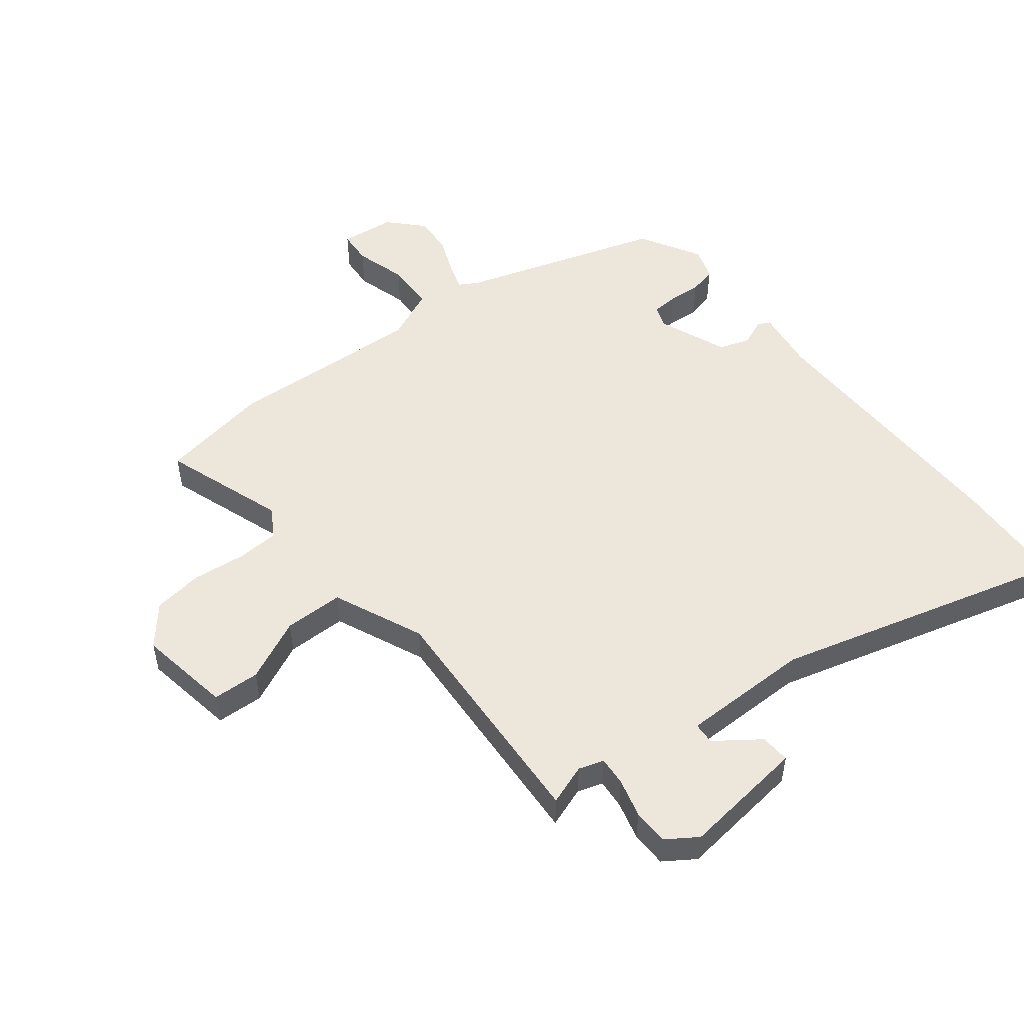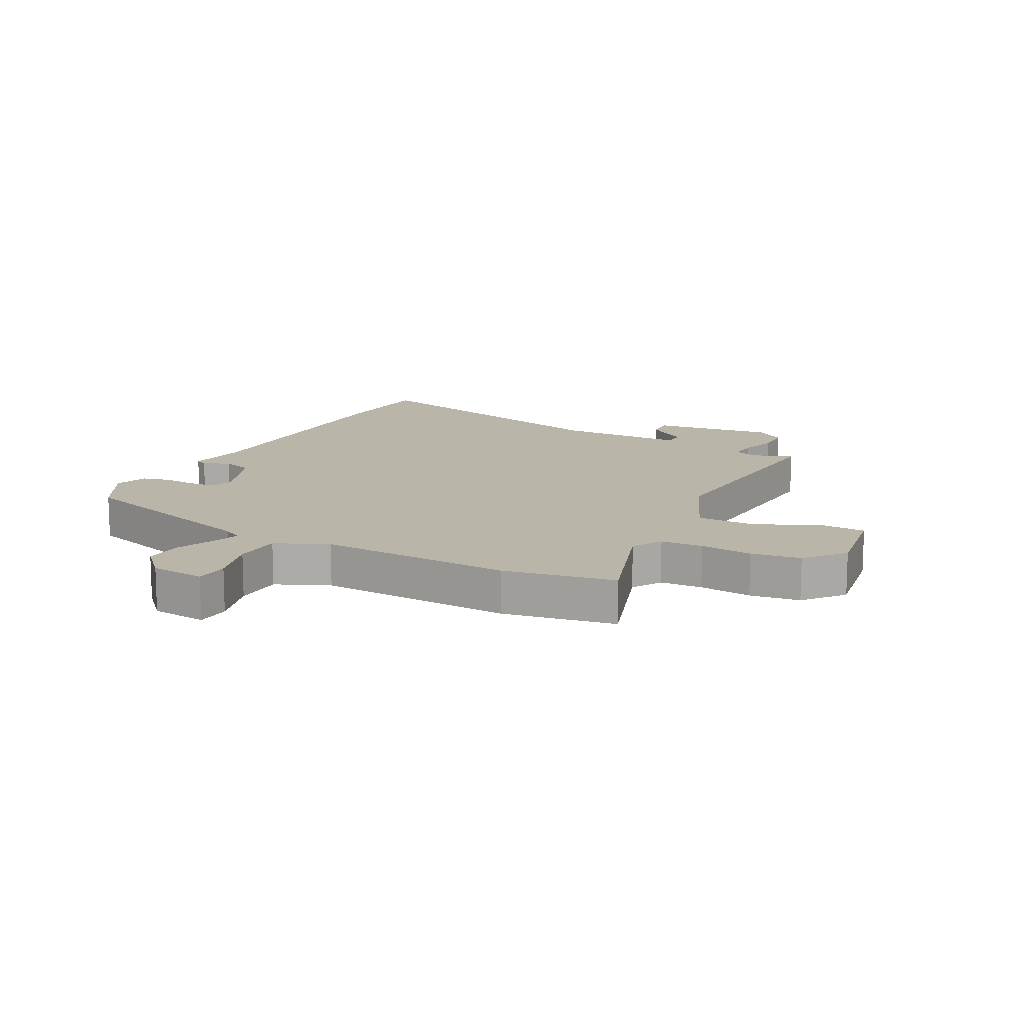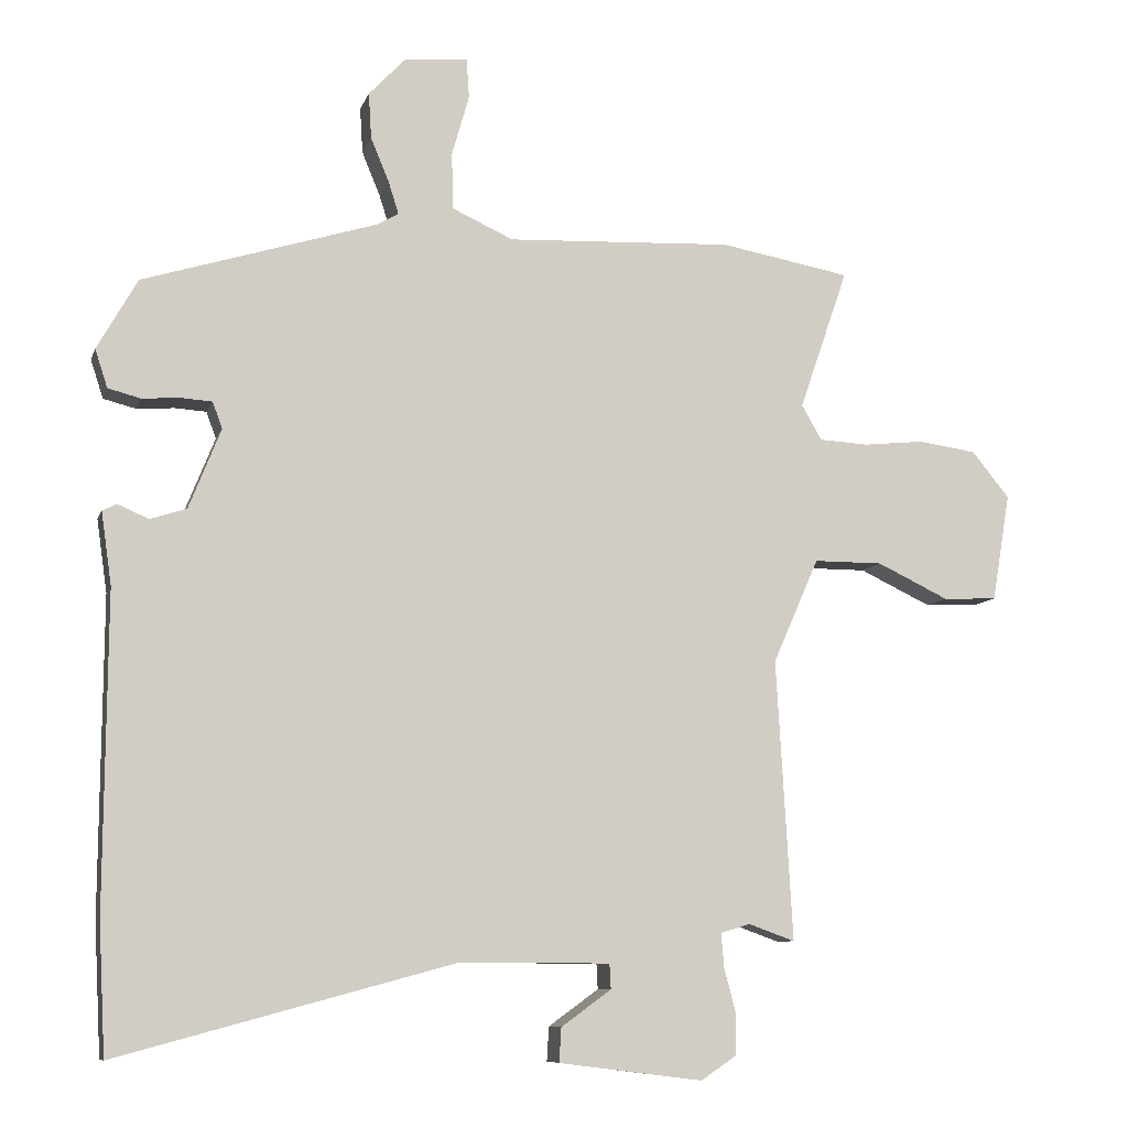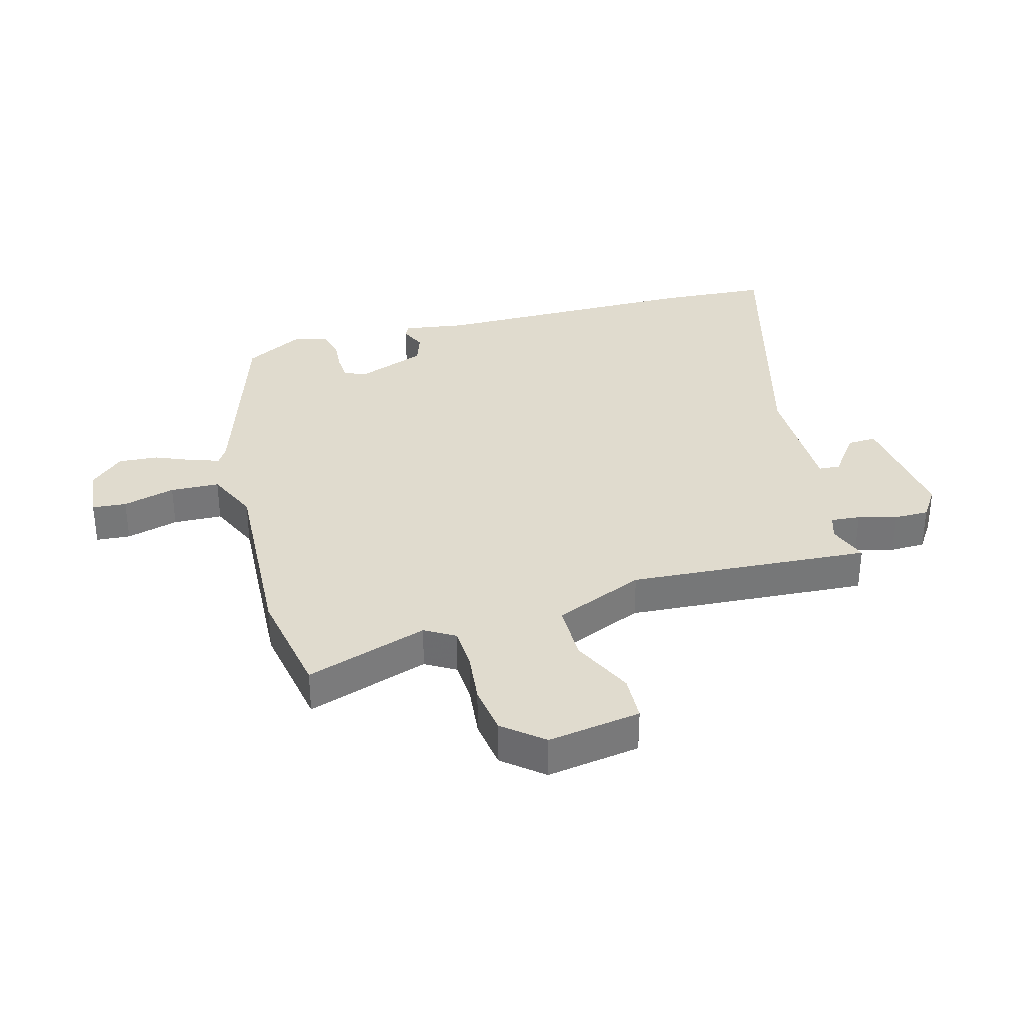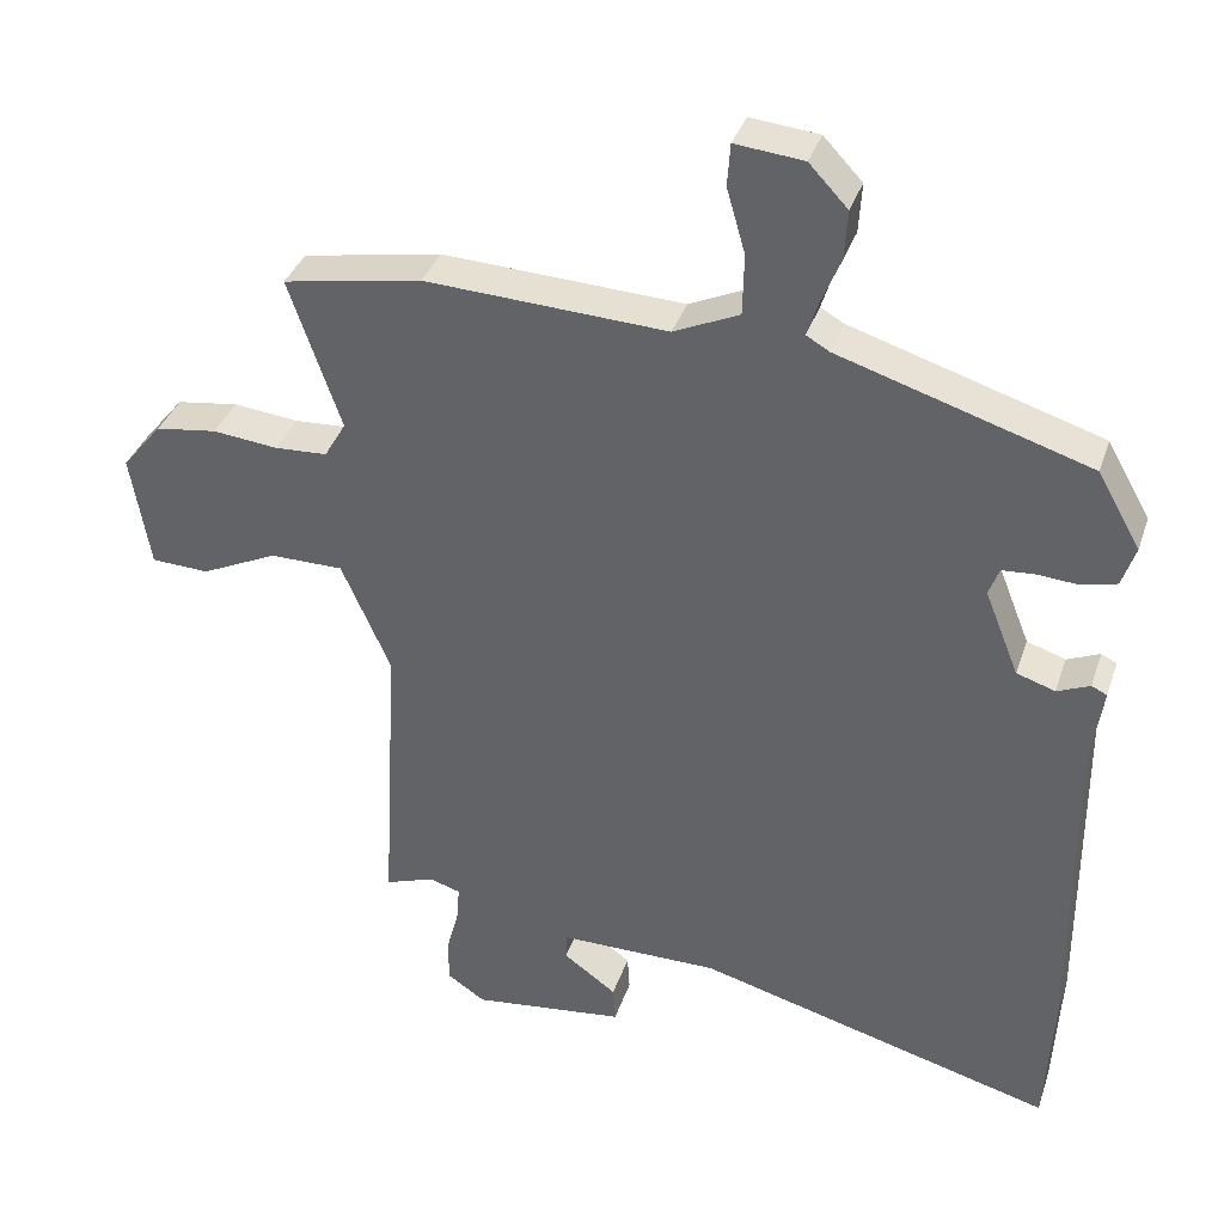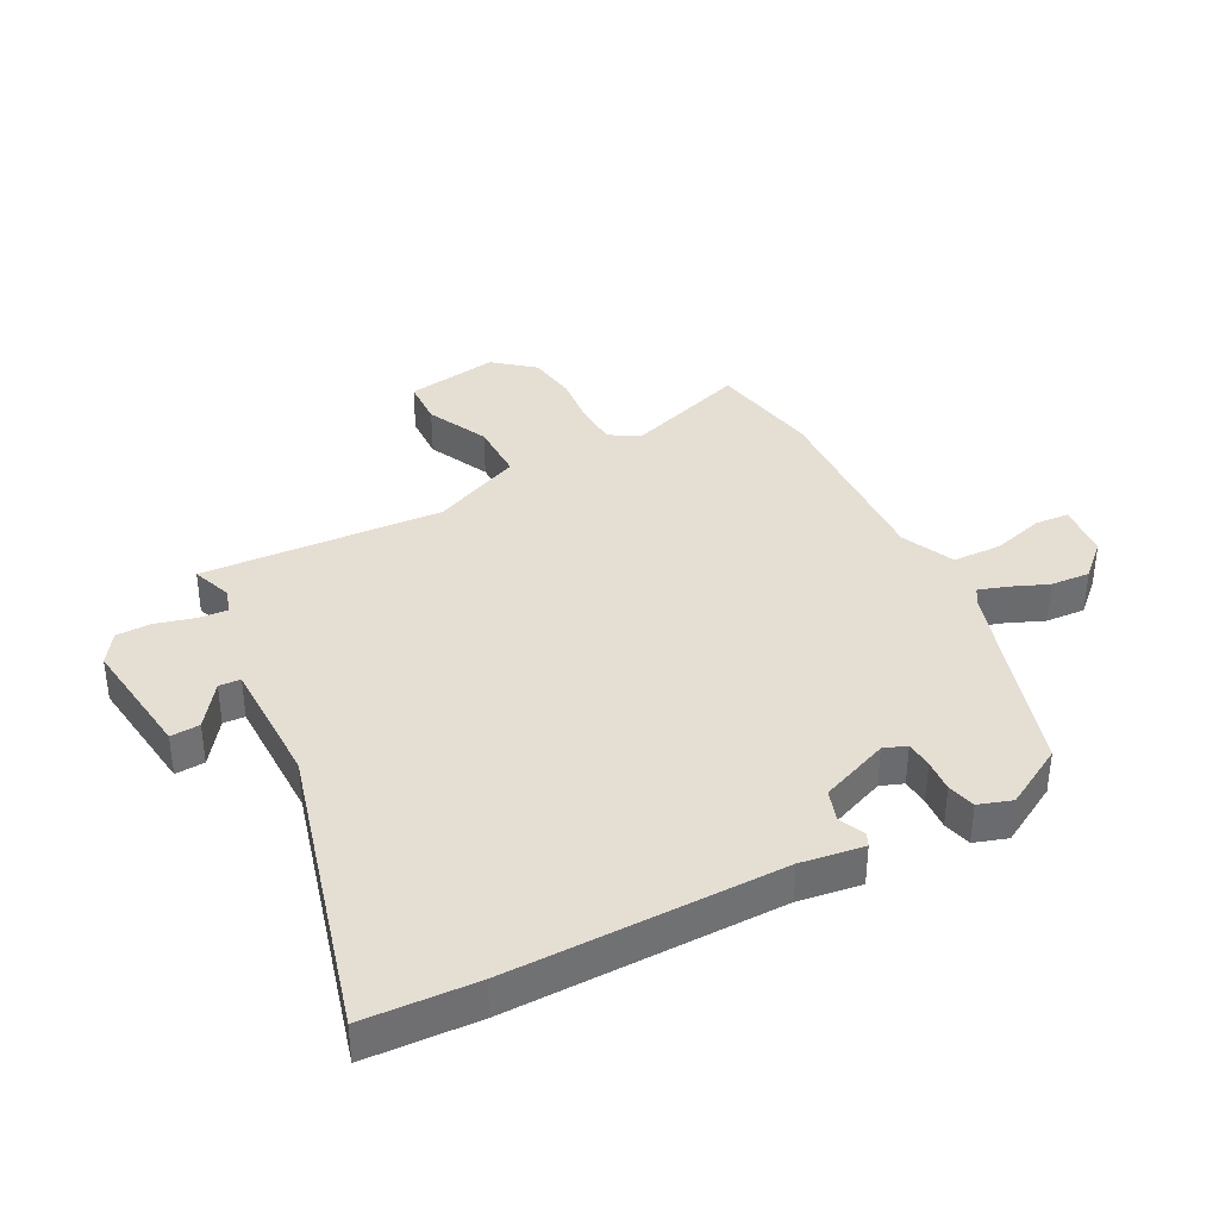
<metadata>
{"format":"obj","ext":"obj","renderer":"f3d","projection":"perspective","resolution":1024,"background":"white","views":[{"elev":50.9,"azim":142.0,"up":"+Y"},{"elev":13.5,"azim":28.1,"up":"+Y"},{"elev":-8.8,"azim":-14.6,"up":"+Z"},{"elev":33.4,"azim":75.1,"up":"+Y"},{"elev":36.3,"azim":-162.3,"up":"+Z"},{"elev":37.1,"azim":-117.6,"up":"+Y"}]}
</metadata>
<code>
v 0.483 0.07 -0.502
v 0.416 0.07 -0.478
v 0.374 0.07 -0.491
v 0.378 0.07 -0.54
v 0.395 0.07 -0.604
v 0.394 0.07 -0.663
v 0.343 0.07 -0.697
v 0.136 0.07 -0.671
v 0.139 0.07 -0.622
v 0.211 0.07 -0.57
v 0.209 0.07 -0.534
v -0.007 0.07 -0.533
v -0.491 0.07 -0.663
v -0.501 0.07 -0.477
v -0.498 0.07 -0.024
v -0.513 0.07 0.08
v -0.492 0.07 0.09
v -0.448 0.07 0.071
v -0.396 0.07 0.088
v -0.35 0.07 0.203
v -0.364 0.07 0.241
v -0.409 0.07 0.244
v -0.463 0.07 0.24
v -0.51 0.07 0.252
v -0.528 0.07 0.307
v -0.47 0.07 0.409
v -0.134 0.07 0.513
v -0.103 0.07 0.531
v -0.118 0.07 0.578
v -0.144 0.07 0.641
v -0.148 0.07 0.707
v -0.096 0.07 0.762
v -0.004 0.07 0.771
v 0 0.07 0.714
v -0.025 0.07 0.627
v -0.023 0.07 0.545
v 0.065 0.07 0.505
v 0.39 0.07 0.52
v 0.577 0.07 0.486
v 0.507 0.07 0.283
v 0.536 0.07 0.233
v 0.607 0.07 0.229
v 0.695 0.07 0.238
v 0.778 0.07 0.226
v 0.832 0.07 0.16
v 0.806 0.07 0.005
v 0.728 0.07 0.002
v 0.625 0.07 0.051
v 0.526 0.07 0.051
v 0.46 0.07 -0.099
v 0.483 0 -0.502
v 0.416 0 -0.478
v 0.374 0 -0.491
v 0.378 0 -0.54
v 0.395 0 -0.604
v 0.394 0 -0.663
v 0.343 0 -0.697
v 0.136 0 -0.671
v 0.139 0 -0.622
v 0.211 0 -0.57
v 0.209 0 -0.534
v -0.007 0 -0.533
v -0.491 0 -0.663
v -0.501 0 -0.477
v -0.498 0 -0.024
v -0.513 0 0.08
v -0.492 0 0.09
v -0.448 0 0.071
v -0.396 0 0.088
v -0.35 0 0.203
v -0.364 0 0.241
v -0.409 0 0.244
v -0.463 0 0.24
v -0.51 0 0.252
v -0.528 0 0.307
v -0.47 0 0.409
v -0.134 0 0.513
v -0.103 0 0.531
v -0.118 0 0.578
v -0.144 0 0.641
v -0.148 0 0.707
v -0.096 0 0.762
v -0.004 0 0.771
v 0 0 0.714
v -0.025 0 0.627
v -0.023 0 0.545
v 0.065 0 0.505
v 0.39 0 0.52
v 0.577 0 0.486
v 0.507 0 0.283
v 0.536 0 0.233
v 0.607 0 0.229
v 0.695 0 0.238
v 0.778 0 0.226
v 0.832 0 0.16
v 0.806 0 0.005
v 0.728 0 0.002
v 0.625 0 0.051
v 0.526 0 0.051
v 0.46 0 -0.099
f 46 47 48
f 45 46 48
f 44 45 48
f 43 44 48
f 42 43 48
f 41 42 48 49
f 40 41 49 50
f 37 38 39 40
f 36 37 40 50
f 33 34 35
f 32 33 35
f 31 32 35
f 30 31 35
f 29 30 35
f 28 29 35 36
f 50 1 2
f 36 50 2
f 28 36 2
f 27 28 2
f 25 26 27
f 24 25 27
f 23 24 27
f 22 23 27
f 15 16 17 18
f 15 18 19
f 14 15 19
f 13 14 19
f 12 13 19
f 11 12 19 20
f 8 9 10
f 7 8 10
f 6 7 10
f 5 6 10
f 4 5 10
f 3 4 10 11
f 11 20 21
f 3 11 21
f 2 3 21
f 21 22 27
f 2 21 27
f 98 97 96
f 98 96 95
f 98 95 94
f 98 94 93
f 98 93 92
f 99 98 92 91
f 100 99 91 90
f 90 89 88 87
f 100 90 87 86
f 85 84 83
f 85 83 82
f 85 82 81
f 85 81 80
f 85 80 79
f 86 85 79 78
f 52 51 100
f 52 100 86
f 52 86 78
f 52 78 77
f 77 76 75
f 77 75 74
f 77 74 73
f 77 73 72
f 68 67 66 65
f 69 68 65
f 69 65 64
f 69 64 63
f 69 63 62
f 70 69 62 61
f 60 59 58
f 60 58 57
f 60 57 56
f 60 56 55
f 60 55 54
f 61 60 54 53
f 71 70 61
f 71 61 53
f 71 53 52
f 77 72 71
f 77 71 52
f 1 51 52 2
f 2 52 53 3
f 3 53 54 4
f 4 54 55 5
f 5 55 56 6
f 6 56 57 7
f 7 57 58 8
f 8 58 59 9
f 9 59 60 10
f 10 60 61 11
f 11 61 62 12
f 12 62 63 13
f 13 63 64 14
f 14 64 65 15
f 15 65 66 16
f 16 66 67 17
f 17 67 68 18
f 18 68 69 19
f 19 69 70 20
f 20 70 71 21
f 21 71 72 22
f 22 72 73 23
f 23 73 74 24
f 24 74 75 25
f 25 75 76 26
f 26 76 77 27
f 27 77 78 28
f 28 78 79 29
f 29 79 80 30
f 30 80 81 31
f 31 81 82 32
f 32 82 83 33
f 33 83 84 34
f 34 84 85 35
f 35 85 86 36
f 36 86 87 37
f 37 87 88 38
f 38 88 89 39
f 39 89 90 40
f 40 90 91 41
f 41 91 92 42
f 42 92 93 43
f 43 93 94 44
f 44 94 95 45
f 45 95 96 46
f 46 96 97 47
f 47 97 98 48
f 48 98 99 49
f 49 99 100 50
f 50 100 51 1

</code>
